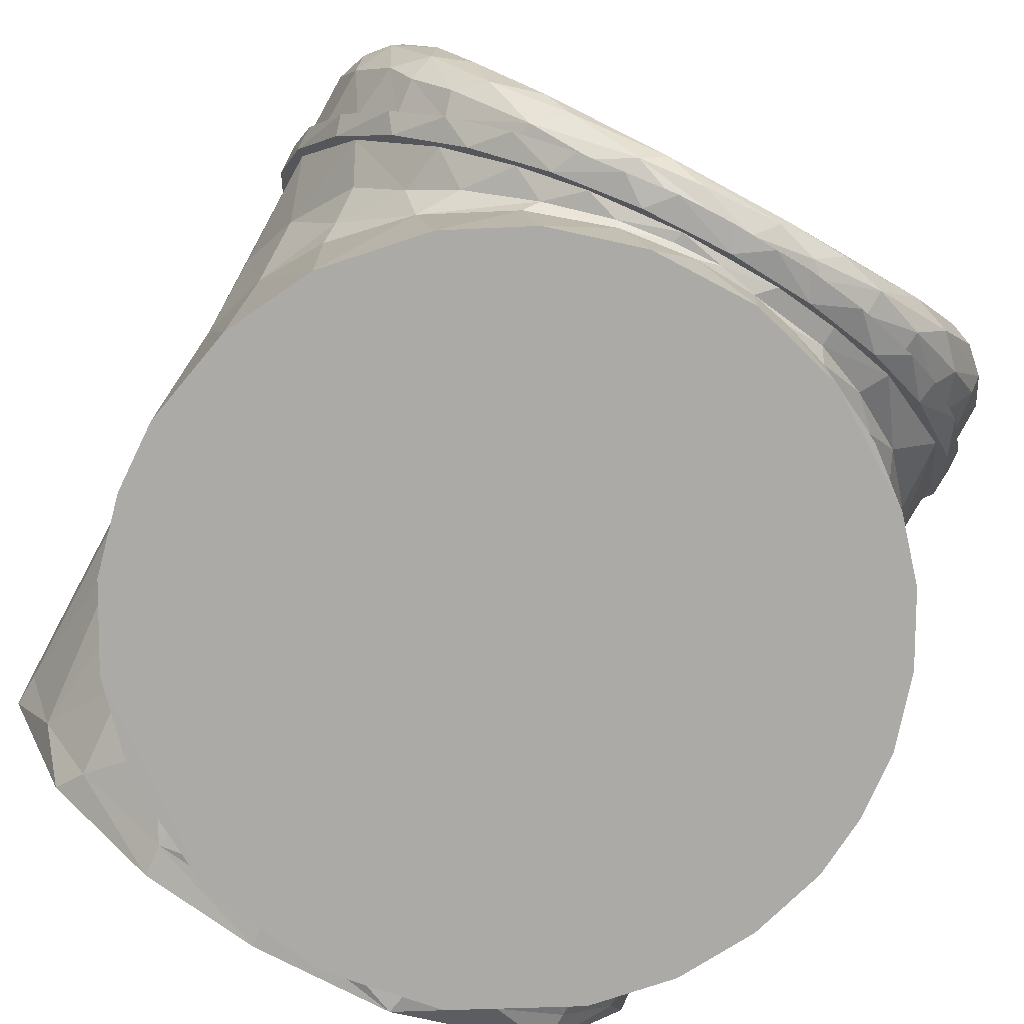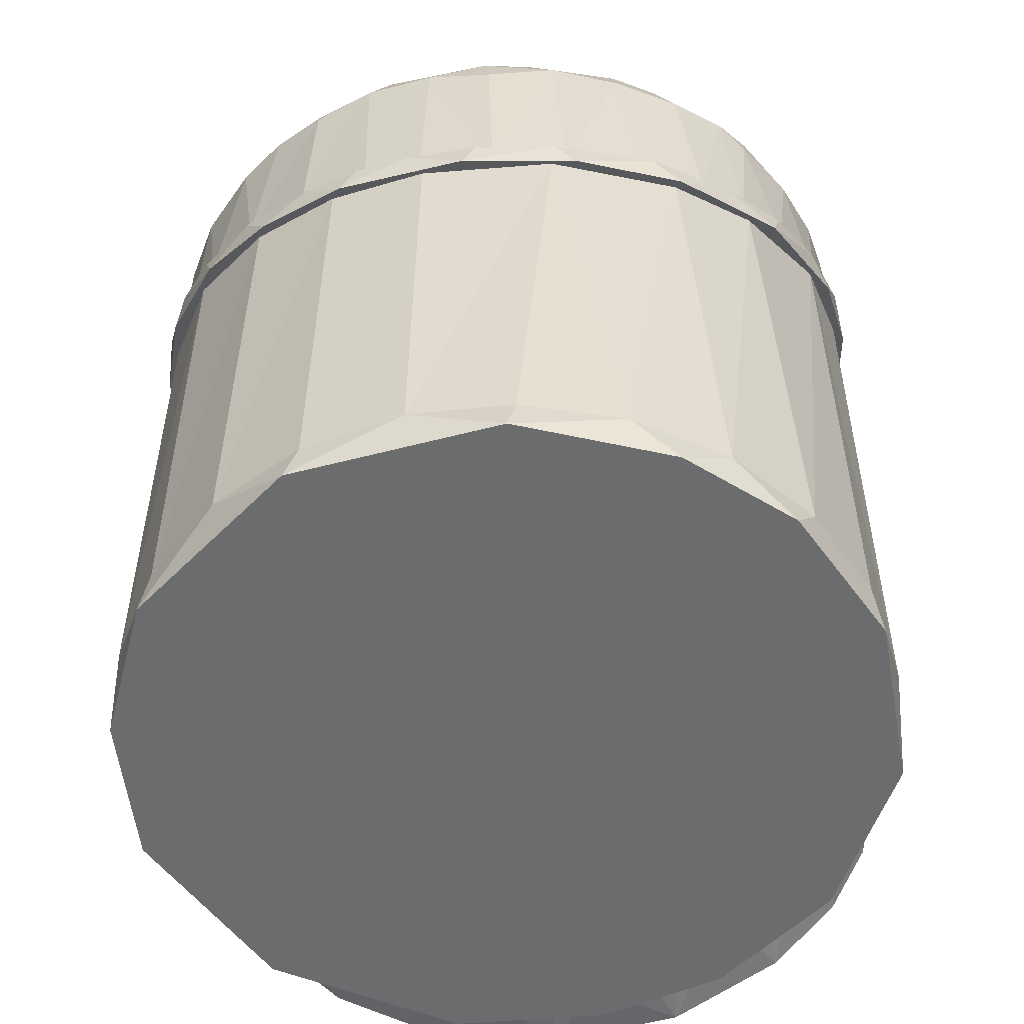
<metadata>
{"format":"obj","ext":"obj","renderer":"f3d","projection":"perspective","resolution":1024,"background":"white","views":[{"elev":-75.9,"azim":151.7,"up":"+Z"},{"elev":-53.6,"azim":6.7,"up":"+Y"}]}
</metadata>
<code>
o shoulder
v 0.03842 0.05828 0.02461
v -0.0336 0.06677 -0.0396
v -0.04331 0.06494 -0.02608
v -0.04779 0.06152 -0.000381
v -0.03981 0.05868 0.02171
v -0.01898 0.05622 0.04012
v 0.04754 0.06155 -0.000503
v 0.0466 0.06395 -0.01926
v 0.02979 0.06723 -0.04364
v 0.0106 0.06846 -0.05274
v -0.009311 0.06845 -0.0527
v 0.01513 0.05609 0.04145
v 0.05139 0.04433 0.02701
v 0.05469 0.02863 0.01982
v 0.05559 0.04793 0.01628
v 0.04936 0.02371 0.03056
v 0.04499 0.04271 0.03661
v 0.04338 0.01992 0.03865
v 0.04117 0.04456 0.04054
v 0.03698 0.01722 0.04473
v 0.03398 0.042 0.04689
v 0.02743 0.01407 0.05127
v 0.02433 0.04075 0.05262
v 0.01595 0.01195 0.05583
v 0.01405 0.04091 0.05615
v 0.004358 0.01095 0.05797
v 0.003539 0.03828 0.05788
v -0.006445 0.04021 0.05753
v -0.007143 0.01111 0.05763
v -0.01693 0.04129 0.05532
v -0.01631 0.012 0.05573
v -0.02731 0.01404 0.05133
v -0.02615 0.04052 0.05181
v -0.04059 0.0421 0.04148
v -0.03723 0.01716 0.04457
v -0.03391 0.04248 0.04678
v -0.04535 0.02096 0.03639
v -0.04875 0.04393 0.03148
v -0.05076 0.02478 0.02813
v -0.05457 0.02855 0.02003
v -0.05437 0.04716 0.02017
v -0.05739 0.03363 0.009032
v -0.05702 0.04931 0.00994
v -0.058 0.05049 0.001014
v -0.0581 0.0391 -0.002735
v -0.05738 0.05287 -0.007785
v -0.05641 0.04431 -0.014
v -0.05569 0.05456 -0.01609
v -0.05294 0.04896 -0.02395
v -0.05112 0.05717 -0.02735
v -0.04738 0.05349 -0.03379
v -0.04489 0.05958 -0.03665
v -0.04203 0.05644 -0.04019
v 0.05745 0.03393 0.008463
v 0.05737 0.04951 0.008185
v 0.05795 0.05105 -0.001944
v 0.05807 0.03923 -0.002988
v 0.05634 0.04443 -0.01422
v 0.05603 0.05452 -0.01508
v 0.0525 0.04943 -0.02503
v 0.05146 0.05841 -0.02613
v 0.04733 0.05352 -0.03378
v 0.0479 0.05903 -0.03244
v 0.04097 0.05696 -0.04133
v 0.04209 0.06099 -0.03971
v 0.03025 0.06299 -0.04966
v 0.03064 0.06077 -0.04947
v -0.02556 0.06202 -0.05222
v -0.03419 0.05969 -0.04707
v -0.03464 0.06283 -0.04621
v 0.04081 0.06551 -0.03161
v -0.01872 0.06791 -0.05118
v -0.0143 0.06575 -0.05557
v -0.00436 0.06464 -0.0579
v -0.01655 0.06363 -0.0557
v 0.008916 0.06437 -0.05737
v 0.002127 0.0648 -0.05786
v 0.01458 0.06647 -0.05515
v 0.02028 0.0631 -0.05447
v -0.05048 0.06211 -0.012
v -0.03661 0.05608 0.03241
v -0.04547 0.05842 0.01777
v -0.05181 0.05854 0.007061
v -0.02496 0.05305 0.04446
v -0.04704 0.06345 -0.0268
v 0.04685 0.06306 -0.02882
v 0.05302 0.06039 -0.01328
v 0.05617 0.05632 -0.007994
v 0.0517 0.04905 0.02417
v 0.05363 0.05309 0.01575
v 0.0487 0.05392 0.02376
v 0.04526 0.04764 0.03452
v 0.03907 0.05113 0.03784
v 0.03066 0.04879 0.04574
v 0.024 0.04789 0.04982
v 0.009795 0.04889 0.05321
v 0.002696 0.04443 0.05652
v -0.01369 0.0473 0.05346
v -0.02716 0.04796 0.04818
v -0.03672 0.04729 0.04266
v -0.03841 0.05136 0.03814
v -0.04661 0.04875 0.03222
v 0.05563 0.05641 0.001323
v -0.05542 0.05432 0.008465
v -0.05641 0.05559 -0.002062
v -0.02604 0.06593 -0.05024
v -0.05155 0.05962 -0.02416
v 0.03782 0.06478 -0.04098
v 0.004815 0.06741 -0.05611
v -0.04 0.0645 -0.03862
v -0.05465 0.05849 -0.01164
v -0.05193 0.05287 0.01962
v 0.01758 0.0534 0.04661
v 0.03322 0.05465 0.0376
v -0.002297 0.05485 0.04615
v 0.04402 0.05565 0.02652
v 0.04765 0.05888 0.01343
v -0.003685 0.05132 0.05161
v -0.01252 0.05219 0.0493
v -0.05338 0.05933 -0.003347
v -0.04682 0.05475 0.02509
v 0.0515 0.06053 -0.002331
v 0.05305 0.05721 0.008087
v 0.02577 0.06693 -0.04873
v -0.007679 0.06783 -0.05511
v 0.007526 0.06491 -0.05896
v 0.02275 0.06301 -0.05488
v -0.01737 0.01134 0.05695
v -0.009264 0.01043 0.05883
v 0.001796 0.01012 0.05955
v -0.02626 0.0129 0.05347
v -0.01389 0.06435 -0.05777
v -0.02413 0.06272 -0.05437
v -0.03525 0.05974 -0.04802
v -0.04168 0.05727 -0.04236
v -0.001237 0.06507 -0.05938
v 0.0294 0.01365 0.05192
v 0.01439 0.0109 0.05788
v -0.04607 0.02025 0.03769
v -0.03734 0.01619 0.04648
v 0.03191 0.0608 -0.05022
v -0.05171 0.02398 0.02955
v 0.04086 0.01764 0.04332
v 0.04897 0.02196 0.03396
v -0.05699 0.02956 0.01745
v 0.04874 0.0534 -0.03414
v 0.0549 0.04828 -0.0231
v -0.04948 0.05293 -0.03321
v 0.05442 0.02645 0.02417
v -0.05546 0.04763 -0.02159
v 0.05846 0.03225 0.01167
v 0.05948 0.03762 7.8e-05
v 0.0585 0.04278 -0.01102
v -0.05838 0.04295 -0.01158
v -0.0594 0.03914 -0.003109
v -0.05921 0.03493 0.005874
v 0.04116 0.05744 -0.043
v 0.01559 0.06395 -0.05742
v 0.0585 0.03889 -0.01141
v -0.008424 0.06464 -0.05892
v -0.002968 0.06114 -0.05951
v 0.01112 0.0607 -0.05855
v 0.02448 0.05875 -0.05432
v 0.0364 0.05544 -0.04718
v 0.04662 0.05079 -0.03714
v 0.05397 0.04526 -0.02517
v 0.0595 0.03234 0.002742
v 0.05686 0.02533 0.0179
v 0.04816 0.01725 0.03536
v 0.03354 0.01075 0.04941
v 0.01723 0.007215 0.05704
v 5.1e-05 0.005962 0.05975
v -0.0203 0.007614 0.05617
v -0.0338 0.01095 0.04897
v -0.04467 0.01525 0.03968
v -0.05401 0.02198 0.02514
v -0.05915 0.02965 0.008545
v -0.05881 0.038 -0.009494
v -0.0528 0.04662 -0.02811
v -0.04091 0.05364 -0.04329
v -0.0297 0.05751 -0.05163
v -0.01673 0.06007 -0.05719
v 0.03581 0.04578 -0.07049
v 0.03838 0.04347 -0.04806
v 0.04789 0.03303 -0.0705
v 0.02334 0.05323 -0.0705
v 0.02554 0.05214 -0.05496
v 0.008546 0.05748 -0.0705
v 0.01258 0.05669 -0.05783
v 0.000998 0.05813 -0.05927
v -0.00804 0.05761 -0.0705
v -0.008875 0.05749 -0.05805
v -0.02313 0.05318 -0.05536
v -0.01546 0.0559 -0.05736
v -0.02315 0.05332 -0.0705
v -0.03195 0.04862 -0.07044
v -0.01917 -0.05514 -0.0705
v -0.02764 -0.05092 -0.05368
v -0.03413 -0.04678 -0.05009
v -0.03739 -0.04458 -0.0705
v -0.02005 -0.05451 -0.05572
v -0.01072 -0.05712 -0.0588
v -0.00048 -0.05815 -0.0705
v 0.006618 -0.0577 -0.0589
v 0.000335 -0.0582 -0.05859
v 0.01514 -0.05602 -0.05734
v 0.01978 -0.05498 -0.0705
v 0.02912 -0.05008 -0.053
v 0.0212 -0.05399 -0.05561
v 0.03714 -0.04472 -0.07048
v 0.04795 -0.03285 -0.0705
v 0.04386 -0.03778 -0.04433
v 0.04797 0.03496 -0.03516
v 0.04822 0.03212 -0.03952
v -0.05801 -0.000447 -0.07048
v -0.05746 0.008375 -0.02124
v -0.05713 0.01062 -0.0705
v -0.05478 0.01934 -0.03016
v -0.05347 0.02258 -0.0705
v -0.04976 0.0297 -0.03781
v -0.04763 0.0334 -0.07049
v -0.04288 0.03891 -0.0452
v -0.0402 0.04196 -0.07049
v -0.03305 0.04763 -0.05135
v 0.05416 0.02094 -0.03027
v 0.05473 0.01971 -0.07049
v 0.05754 0.008187 -0.0208
v 0.058 0.003725 -0.0705
v 0.0574 0.038 -0.009485
v 0.05777 0.03085 0.0059
v 0.05797 -0.000503 -0.000606
v 0.05754 0.01873 -0.008588
v 0.05412 0.02968 -0.02117
v 0.05109 0.04655 -0.02796
v 0.04808 0.04056 -0.03229
v 0.04118 0.04496 -0.04068
v 0.03987 0.05307 -0.04206
v 0.03433 0.04956 -0.04678
v 0.02907 0.05677 -0.0501
v 0.004851 0.05858 -0.05803
v -0.002848 0.05891 -0.05812
v 0.004349 0.06046 -0.05803
v -0.01157 0.05994 -0.05692
v -0.03104 0.05133 -0.04901
v -0.03395 0.05541 -0.04711
v -0.02184 0.0553 -0.05397
v -0.04178 0.04516 -0.04031
v -0.04933 0.048 -0.0311
v -0.05524 0.03014 -0.01777
v -0.05677 0.03948 -0.01268
v -0.05735 0.01987 -0.009725
v -0.05801 0.03313 0.001041
v -0.05799 -0.000828 -0.01276
v -0.05794 0.005259 -0.00785
v -0.05354 0.02625 -0.02567
v -0.04578 0.03716 -0.03882
v -0.0362 0.04642 -0.04687
v -0.05058 0.0364 -0.02846
v 0.01336 0.05744 -0.05666
v 0.02377 0.05425 -0.05317
v -0.02208 0.0584 -0.05356
v 0.01864 0.05905 -0.05497
v 0.02703 -0.05313 -0.05144
v 0.04389 -0.03942 -0.04051
v 0.0358 -0.04542 -0.04958
v -0.00302 -0.05979 -0.05789
v -0.01594 -0.0599 -0.05581
v -0.01169 -0.0575 -0.05709
v 0.05777 -0.005562 -0.0149
v 0.05754 -0.007599 -0.07049
v 0.05613 -0.01489 -0.02553
v 0.05456 -0.02014 -0.07049
v 0.05144 -0.02676 -0.03544
v -0.04118 -0.04082 -0.04464
v -0.04685 -0.03446 -0.07049
v -0.04711 -0.0337 -0.04136
v -0.05276 -0.02399 -0.03404
v -0.05334 -0.02288 -0.07049
v -0.05566 -0.01642 -0.02852
v -0.05721 -0.01044 -0.0705
v -0.05758 -0.007621 -0.01978
v -0.0516 -0.0599 -0.02688
v -0.05224 -0.03246 -0.02544
v -0.04742 -0.04074 -0.03317
v -0.04155 -0.0454 -0.04029
v -0.04233 -0.0599 -0.03975
v -0.03336 -0.05016 -0.04742
v -0.03035 -0.0599 -0.04959
v -0.02068 -0.05624 -0.05423
v 0.01723 -0.05692 -0.0555
v 0.00912 -0.0599 -0.05743
v 0.008528 -0.05847 -0.05749
v 0.02801 -0.0599 -0.05117
v 0.0352 -0.04888 -0.0461
v 0.04403 -0.04377 -0.0376
v 0.04305 -0.0599 -0.03905
v 0.04944 -0.03664 -0.0302
v 0.05167 -0.0599 -0.02659
v 0.05409 -0.02883 -0.02129
v 0.05732 -0.0599 -0.01041
v 0.0575 -0.01869 -0.008728
v 0.05794 -0.0599 0.003338
v -0.02671 -0.0528 -0.05184
v -0.05753 -0.01784 -0.00869
v -0.04888 -0.03359 -0.03438
v -0.05611 -0.02455 -0.01514
v -0.0569 -0.0599 -0.01166
v -0.05803 -0.0599 0.002022
v -0.05544 0.02553 0.01747
v -0.05423 -0.0599 0.02077
v -0.04671 -0.0599 0.0345
v -0.04693 0.0177 0.03438
v -0.0358 -0.0599 0.04573
v -0.03494 0.01213 0.04643
v -0.02228 -0.0599 0.05363
v -0.02156 0.008646 0.05395
v -0.007156 -0.0599 0.05763
v -0.006696 0.006907 0.05771
v 0.008024 -0.0599 0.05752
v 0.01363 0.0073 0.05686
v 0.02298 -0.0599 0.05335
v 0.03639 -0.0599 0.04528
v 0.03253 0.01133 0.04814
v 0.04716 -0.0599 0.03393
v 0.04395 0.01603 0.038
v 0.05451 -0.0599 0.0201
v 0.0538 0.02331 0.02227
v 0.05581 -0.0652 0.01667
v 0.04454 -0.0652 0.03753
v -0.02437 -0.0652 0.05324
v 0.02768 -0.0652 -0.05124
v 0.0458 -0.0652 -0.03597
v -0.0147 -0.0652 -0.05668
v 0.008597 -0.0652 -0.05738
v -0.04849 -0.0652 0.03283
v 0.02954 -0.0652 0.04994
v 0.006844 -0.0652 0.05815
v 0.05755 -0.0652 -0.0108
v -0.05695 -0.0652 0.01112
v -0.05709 -0.0652 -0.01303
v -0.04201 -0.0652 -0.04079
f 1 2 3
f 3 4 1
f 1 5 6
f 2 7 8
f 2 8 9
f 2 9 10
f 1 7 2
f 11 2 10
f 1 4 5
f 12 1 6
f 13 14 15
f 14 13 16
f 17 18 16
f 17 16 13
f 18 17 19
f 18 19 20
f 20 19 21
f 20 21 22
f 22 21 23
f 22 23 24
f 24 23 25
f 24 25 26
f 26 25 27
f 26 27 28
f 26 28 29
f 29 28 30
f 29 30 31
f 31 30 32
f 32 30 33
f 34 35 36
f 36 35 33
f 33 35 32
f 34 37 35
f 34 38 37
f 38 39 37
f 39 38 40
f 40 38 41
f 40 41 42
f 41 43 42
f 42 43 44
f 42 44 45
f 46 47 45
f 45 44 46
f 47 46 48
f 47 48 49
f 49 48 50
f 49 50 51
f 51 50 52
f 51 52 53
f 54 55 15
f 54 15 14
f 56 55 57
f 57 55 54
f 58 59 57
f 57 59 56
f 59 58 60
f 59 60 61
f 62 63 61
f 62 61 60
f 62 64 63
f 63 64 65
f 66 64 67
f 68 69 70
f 9 8 71
f 72 2 11
f 65 64 66
f 53 52 70
f 70 69 53
f 73 74 75
f 76 77 78
f 76 78 79
f 80 4 3
f 81 5 82
f 83 82 4
f 81 84 6
f 3 85 80
f 65 86 63
f 63 86 61
f 61 87 59
f 59 87 88
f 89 90 91
f 89 91 92
f 92 93 19
f 19 93 94
f 95 96 25
f 25 96 97
f 30 98 99
f 100 101 102
f 56 88 103
f 56 103 55
f 23 21 95
f 36 100 34
f 34 100 102
f 38 102 41
f 44 43 104
f 44 104 105
f 44 105 46
f 73 75 106
f 106 75 68
f 106 68 70
f 107 50 48
f 102 38 34
f 97 28 27
f 97 27 25
f 92 19 17
f 92 17 13
f 92 13 89
f 89 13 15
f 88 56 59
f 79 78 66
f 79 66 67
f 108 65 66
f 109 78 77
f 109 77 74
f 110 70 52
f 110 52 107
f 107 52 50
f 111 107 48
f 111 48 46
f 111 46 105
f 104 43 41
f 104 41 112
f 112 41 102
f 100 36 99
f 99 36 33
f 99 33 30
f 98 30 28
f 98 28 97
f 95 25 23
f 94 95 21
f 94 21 19
f 90 89 15
f 90 15 55
f 90 55 103
f 12 113 114
f 115 113 12
f 115 12 6
f 6 5 81
f 82 5 4
f 83 4 80
f 12 114 1
f 116 117 1
f 116 1 114
f 113 115 118
f 118 115 119
f 119 115 6
f 119 6 84
f 85 3 110
f 110 3 2
f 80 120 83
f 82 83 121
f 82 121 81
f 81 121 101
f 81 101 84
f 113 118 96
f 122 8 7
f 122 7 117
f 123 122 117
f 124 9 108
f 86 8 87
f 87 122 103
f 103 122 123
f 91 123 117
f 91 117 116
f 110 2 106
f 106 2 72
f 72 11 125
f 109 125 10
f 109 10 78
f 78 10 124
f 108 9 71
f 108 71 86
f 86 71 8
f 87 8 122
f 1 117 7
f 9 124 10
f 11 10 125
f 91 116 93
f 93 116 114
f 93 114 94
f 94 114 95
f 95 114 113
f 95 113 96
f 112 121 83
f 111 120 80
f 111 80 85
f 103 123 90
f 92 91 93
f 97 96 118
f 97 118 98
f 100 99 101
f 102 101 121
f 102 121 112
f 107 85 110
f 70 110 106
f 106 72 73
f 73 72 125
f 73 125 74
f 74 125 109
f 66 78 124
f 66 124 108
f 65 108 86
f 61 86 87
f 88 87 103
f 90 123 91
f 98 118 119
f 98 119 84
f 98 84 99
f 99 84 101
f 104 112 83
f 104 83 105
f 105 83 120
f 105 120 111
f 107 111 85
f 16 18 14
f 22 18 20
f 74 76 126
f 76 79 127
f 77 76 74
f 127 126 76
f 29 128 129
f 128 29 31
f 29 129 130
f 29 130 26
f 128 31 131
f 131 31 32
f 75 132 68
f 68 132 133
f 68 134 69
f 69 134 135
f 74 126 136
f 137 22 24
f 137 24 138
f 138 24 26
f 138 26 130
f 37 139 35
f 35 139 140
f 35 140 32
f 74 136 75
f 75 136 132
f 127 79 141
f 141 79 67
f 53 69 135
f 139 37 39
f 139 39 142
f 22 137 143
f 22 143 18
f 18 143 144
f 39 40 142
f 142 40 145
f 64 62 146
f 146 62 60
f 146 60 147
f 51 53 148
f 18 144 14
f 14 144 149
f 145 40 42
f 51 150 49
f 49 150 47
f 14 149 151
f 57 54 151
f 151 54 14
f 57 152 153
f 57 153 58
f 58 153 60
f 60 153 147
f 150 154 47
f 47 154 155
f 47 155 45
f 42 45 155
f 42 155 156
f 42 156 145
f 152 57 151
f 157 64 146
f 158 126 127
f 67 64 141
f 153 152 159
f 141 64 157
f 160 132 136
f 133 134 68
f 135 148 53
f 148 150 51
f 32 140 131
f 161 136 126
f 161 126 162
f 158 162 126
f 162 158 163
f 163 158 127
f 163 127 141
f 163 141 164
f 164 141 157
f 164 157 165
f 157 146 165
f 165 146 166
f 166 146 147
f 147 159 166
f 147 153 159
f 159 152 167
f 167 152 151
f 167 151 168
f 151 149 168
f 168 149 169
f 169 149 144
f 169 144 143
f 143 170 169
f 137 170 143
f 170 137 171
f 137 138 171
f 171 138 172
f 172 138 130
f 172 130 129
f 172 129 173
f 173 129 128
f 173 128 131
f 173 131 174
f 140 174 131
f 174 140 175
f 175 140 139
f 142 175 139
f 175 142 176
f 145 176 142
f 176 145 177
f 145 156 177
f 155 178 177
f 155 177 156
f 178 155 154
f 178 154 150
f 178 150 179
f 150 148 179
f 179 148 180
f 148 135 180
f 180 134 181
f 180 135 134
f 134 133 181
f 181 133 182
f 182 133 132
f 160 161 182
f 182 132 160
f 161 160 136
f 182 161 173
f 181 182 173
f 173 163 164
f 173 161 162
f 180 181 173
f 162 163 173
f 173 164 165
f 166 159 173
f 173 159 167
f 179 180 173
f 173 167 168
f 165 166 173
f 173 168 169
f 173 169 170
f 178 179 173
f 170 171 173
f 177 178 173
f 173 171 172
f 173 176 177
f 175 176 173
f 174 175 173
f 183 184 185
f 186 187 183
f 188 189 186
f 186 189 187
f 188 190 189
f 191 190 188
f 191 192 190
f 193 194 195
f 195 194 191
f 191 194 192
f 196 193 195
f 197 198 199
f 197 199 200
f 197 201 198
f 197 202 201
f 197 203 202
f 203 204 205
f 206 204 207
f 207 204 203
f 208 209 207
f 207 209 206
f 210 208 207
f 211 212 210
f 213 214 184
f 215 216 217
f 217 218 219
f 219 218 220
f 219 220 221
f 221 220 222
f 221 222 223
f 224 196 223
f 224 223 222
f 184 183 187
f 214 185 184
f 225 226 185
f 227 226 225
f 227 228 226
f 229 230 231
f 229 231 232
f 229 232 233
f 233 234 229
f 234 233 235
f 236 237 234
f 236 234 235
f 238 237 236
f 238 239 237
f 240 241 242
f 242 241 243
f 244 245 246
f 247 245 244
f 245 247 248
f 248 249 250
f 250 249 251
f 250 251 252
f 227 231 228
f 185 214 225
f 253 254 216
f 218 255 220
f 222 256 257
f 215 253 216
f 196 224 193
f 258 249 248
f 247 258 248
f 216 254 251
f 227 225 232
f 225 214 213
f 217 216 218
f 190 240 189
f 235 233 213
f 235 213 236
f 254 252 251
f 255 258 256
f 256 247 257
f 194 246 192
f 251 249 255
f 255 249 258
f 256 258 247
f 257 247 244
f 189 240 259
f 222 220 256
f 222 257 224
f 224 257 193
f 189 259 187
f 187 259 260
f 187 260 184
f 246 245 261
f 246 261 243
f 246 243 192
f 192 243 241
f 240 242 259
f 259 242 262
f 259 262 260
f 260 262 239
f 260 239 238
f 216 251 218
f 218 251 255
f 220 255 256
f 257 244 193
f 193 244 246
f 193 246 194
f 190 192 241
f 190 241 240
f 184 260 238
f 184 238 236
f 184 236 213
f 225 213 233
f 225 233 232
f 227 232 231
f 209 208 263
f 212 264 265
f 266 267 268
f 228 269 270
f 271 272 270
f 273 272 271
f 273 211 272
f 212 211 273
f 210 212 265
f 265 208 210
f 202 203 205
f 274 200 199
f 200 274 275
f 275 274 276
f 275 276 277
f 275 277 278
f 278 277 279
f 279 280 278
f 281 280 279
f 280 281 215
f 282 283 284
f 285 286 284
f 284 286 282
f 287 288 286
f 287 286 285
f 288 287 289
f 288 289 267
f 290 291 292
f 292 291 205
f 291 290 293
f 293 290 263
f 294 293 263
f 295 296 294
f 294 296 293
f 297 298 295
f 295 298 296
f 299 298 297
f 299 300 298
f 301 300 299
f 301 231 300
f 300 231 302
f 228 231 269
f 264 273 297
f 297 273 299
f 299 273 271
f 301 271 269
f 264 212 273
f 269 271 270
f 303 198 201
f 304 281 279
f 279 277 305
f 287 274 199
f 253 281 304
f 306 279 283
f 283 279 305
f 305 277 276
f 305 276 274
f 253 215 281
f 268 201 202
f 283 282 306
f 303 289 287
f 304 306 307
f 307 308 304
f 282 307 306
f 254 304 308
f 284 274 285
f 289 303 201
f 284 283 305
f 284 305 274
f 285 274 287
f 254 253 304
f 304 279 306
f 287 199 303
f 303 199 198
f 267 289 268
f 266 205 291
f 264 297 295
f 264 295 294
f 269 231 301
f 263 290 209
f 263 208 294
f 294 208 265
f 294 265 264
f 271 301 299
f 209 290 206
f 206 290 204
f 204 290 292
f 204 292 205
f 202 205 266
f 202 266 268
f 201 268 289
f 254 308 252
f 252 308 309
f 310 309 308
f 311 312 310
f 310 312 309
f 313 314 311
f 311 314 312
f 315 316 313
f 313 316 314
f 317 318 315
f 315 318 316
f 319 320 317
f 317 320 318
f 321 320 319
f 322 323 321
f 321 323 320
f 324 325 322
f 322 325 323
f 326 327 324
f 324 327 325
f 231 230 302
f 302 230 327
f 302 327 326
f 197 200 185
f 275 278 185
f 185 278 280
f 185 226 207
f 207 203 185
f 185 200 275
f 185 280 215
f 185 215 217
f 221 191 219
f 219 191 188
f 188 186 219
f 219 186 183
f 203 197 185
f 196 195 223
f 191 221 223
f 191 223 195
f 185 217 219
f 185 219 183
f 226 228 207
f 207 228 270
f 270 272 207
f 207 272 211
f 207 211 210
f 327 230 312
f 242 243 312
f 312 234 237
f 237 239 312
f 312 248 250
f 312 325 327
f 239 262 312
f 312 230 229
f 312 229 234
f 262 242 312
f 312 243 261
f 312 245 248
f 325 312 323
f 323 312 314
f 312 261 245
f 250 252 312
f 316 318 323
f 312 252 309
f 323 314 316
f 323 318 320
f 328 329 330
f 330 331 332
f 330 333 334
f 333 330 335
f 331 330 334
f 330 329 336
f 330 336 337
f 330 332 338
f 338 328 330
f 333 335 339
f 333 339 340
f 340 341 333
f 339 308 340
f 340 308 307
f 340 307 282
f 340 282 341
f 341 282 286
f 341 286 288
f 341 288 333
f 333 288 267
f 333 267 266
f 333 266 291
f 333 291 334
f 334 291 293
f 334 293 331
f 331 293 296
f 331 296 332
f 332 296 298
f 332 298 338
f 338 298 300
f 338 300 302
f 338 302 328
f 328 302 326
f 328 326 324
f 328 324 329
f 329 324 322
f 329 322 336
f 336 322 321
f 336 321 337
f 337 321 319
f 337 319 317
f 337 317 330
f 330 317 315
f 330 315 313
f 330 313 335
f 335 313 311
f 335 311 310
f 335 310 339
f 339 310 308

</code>
